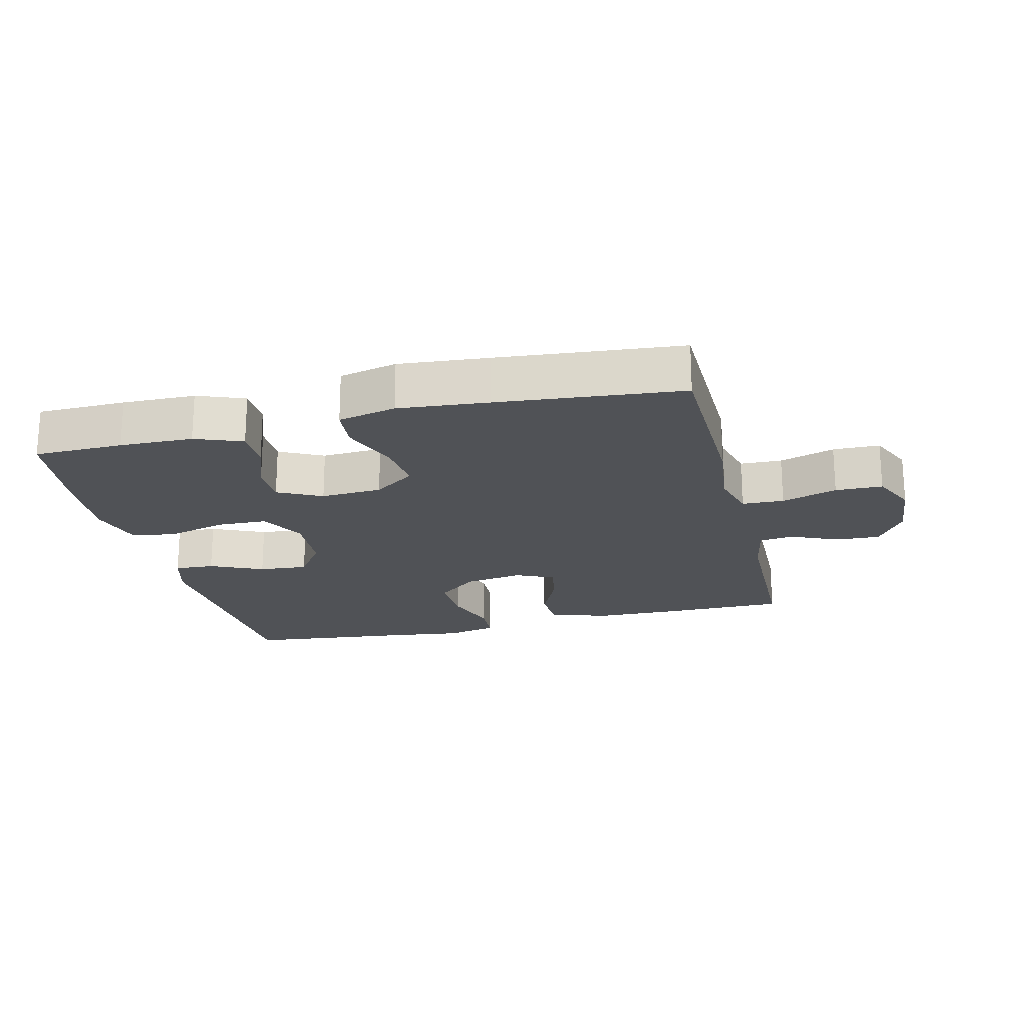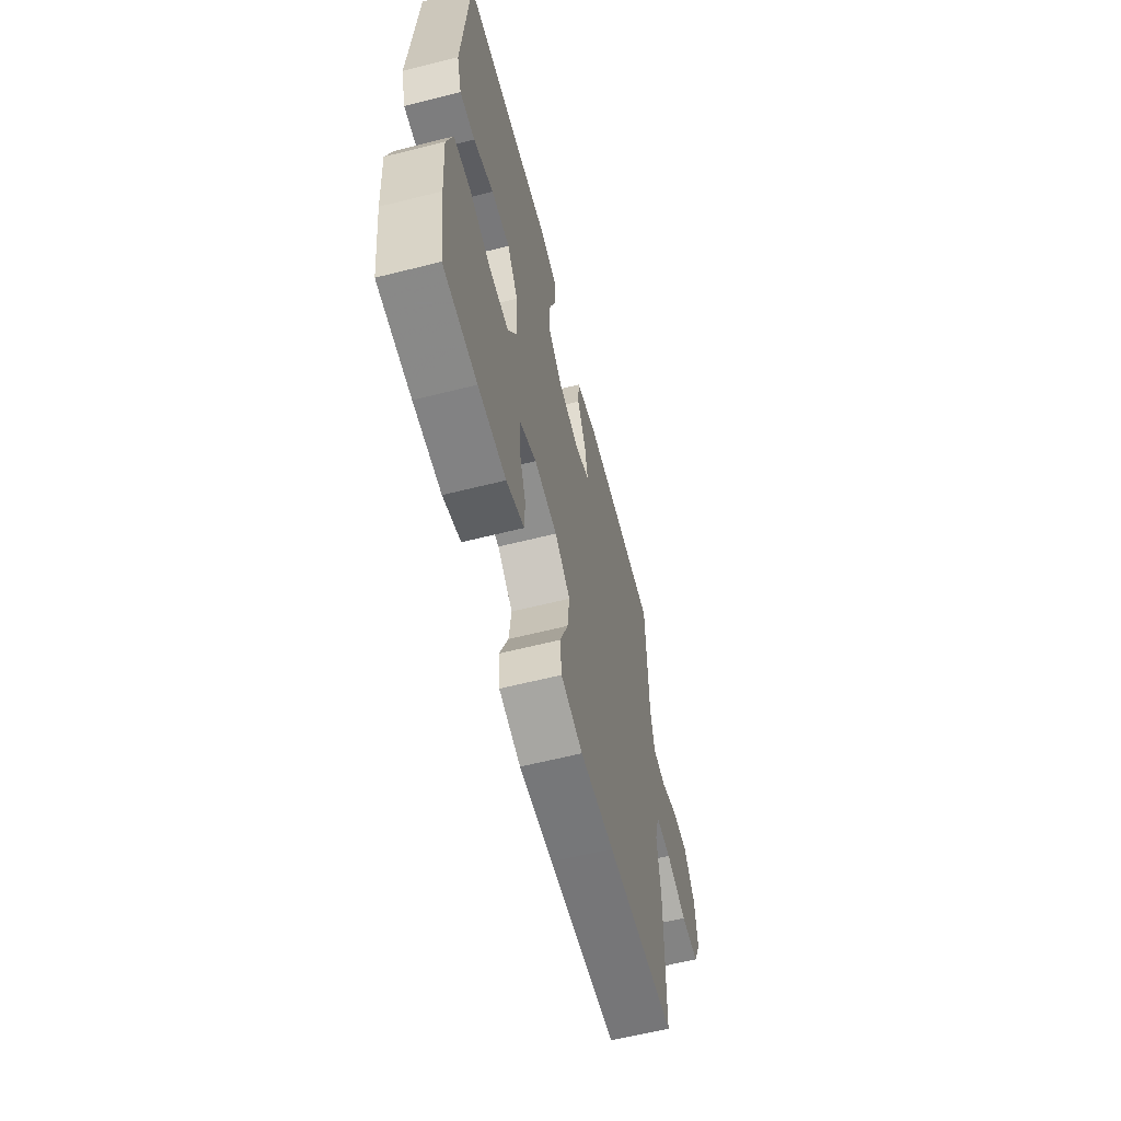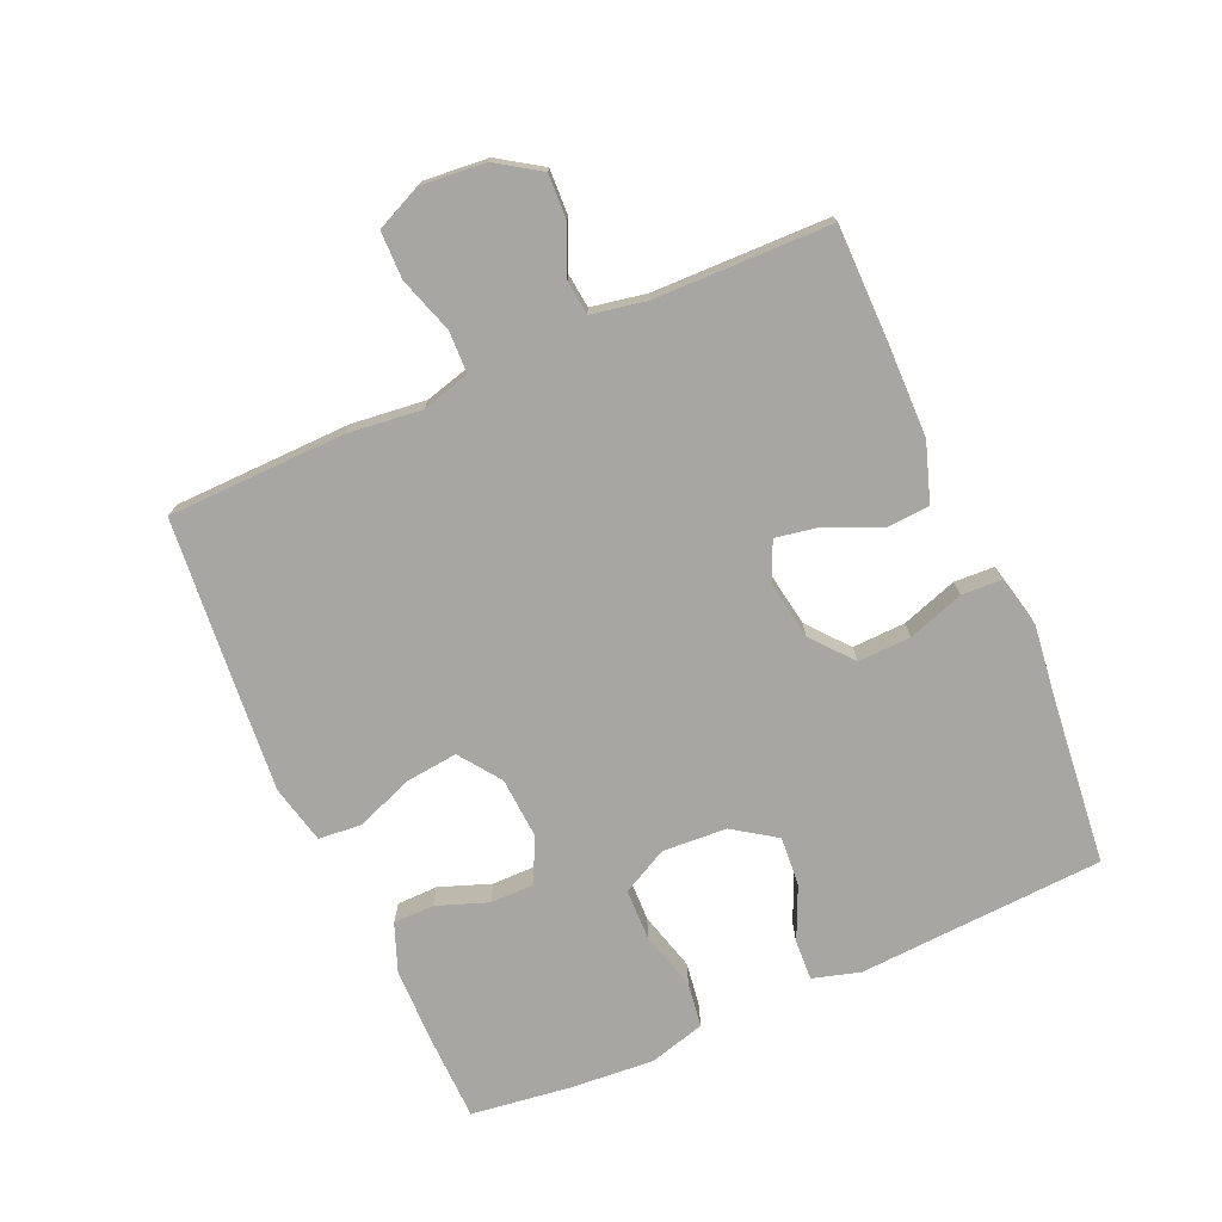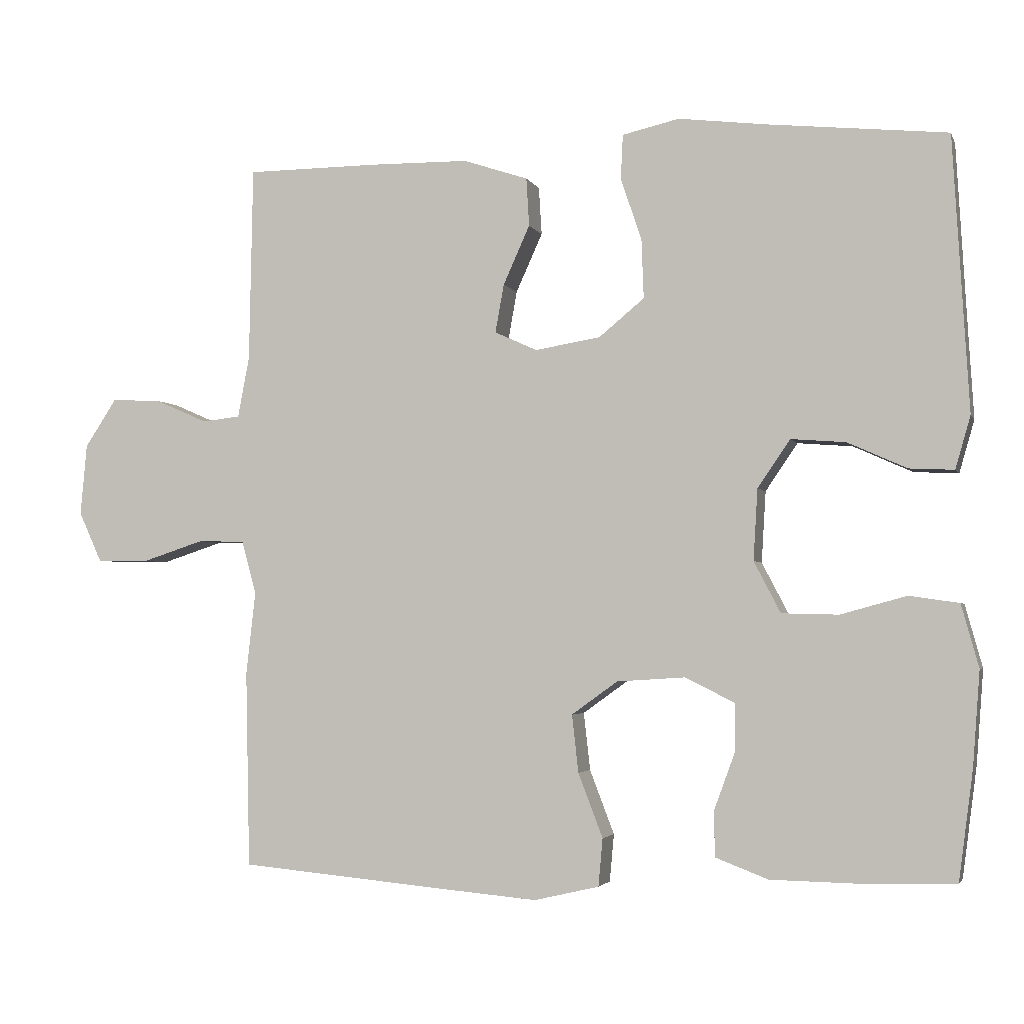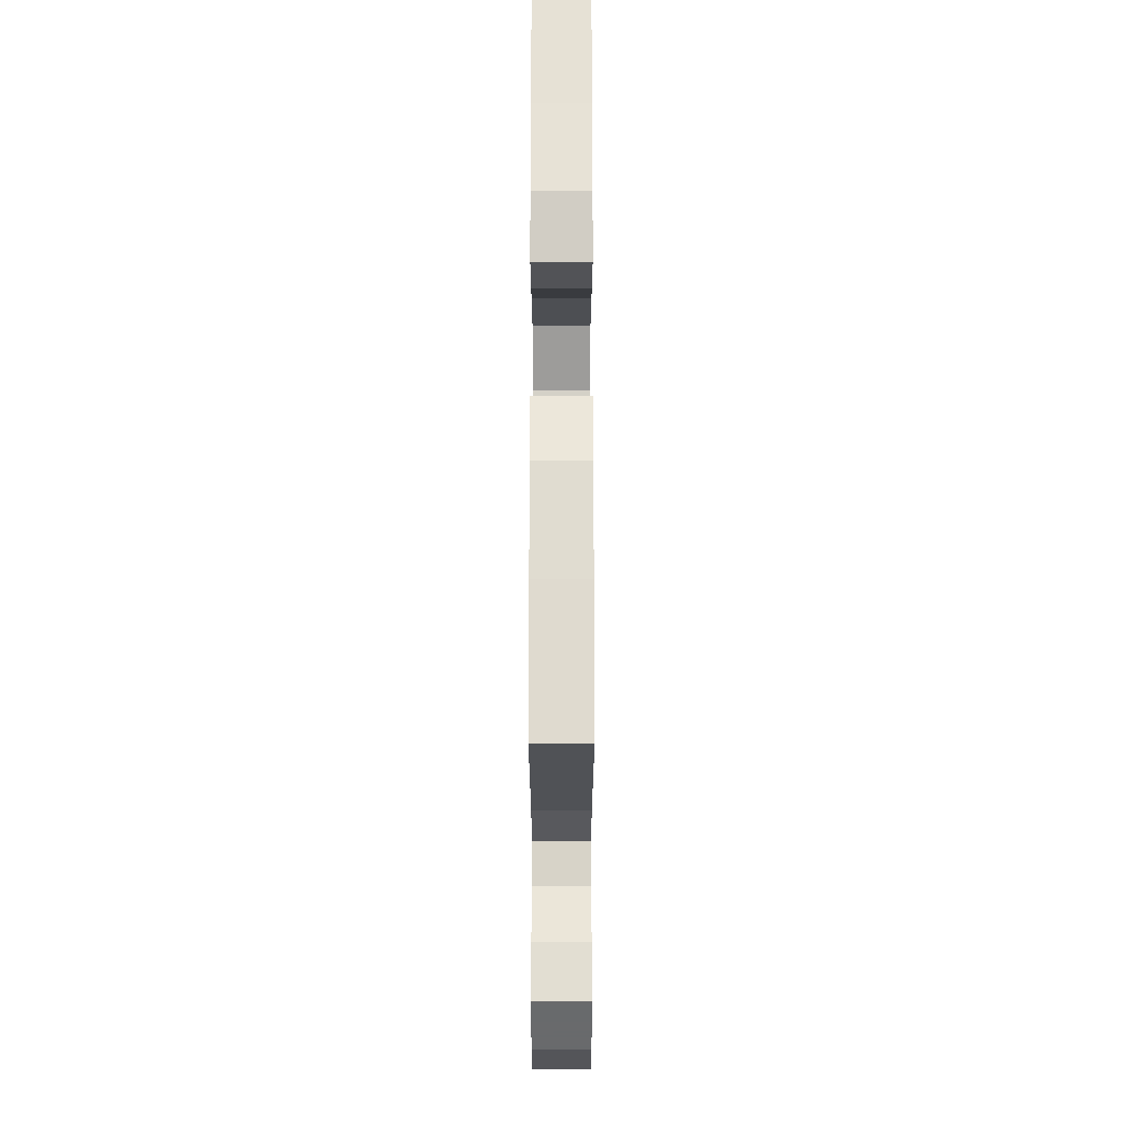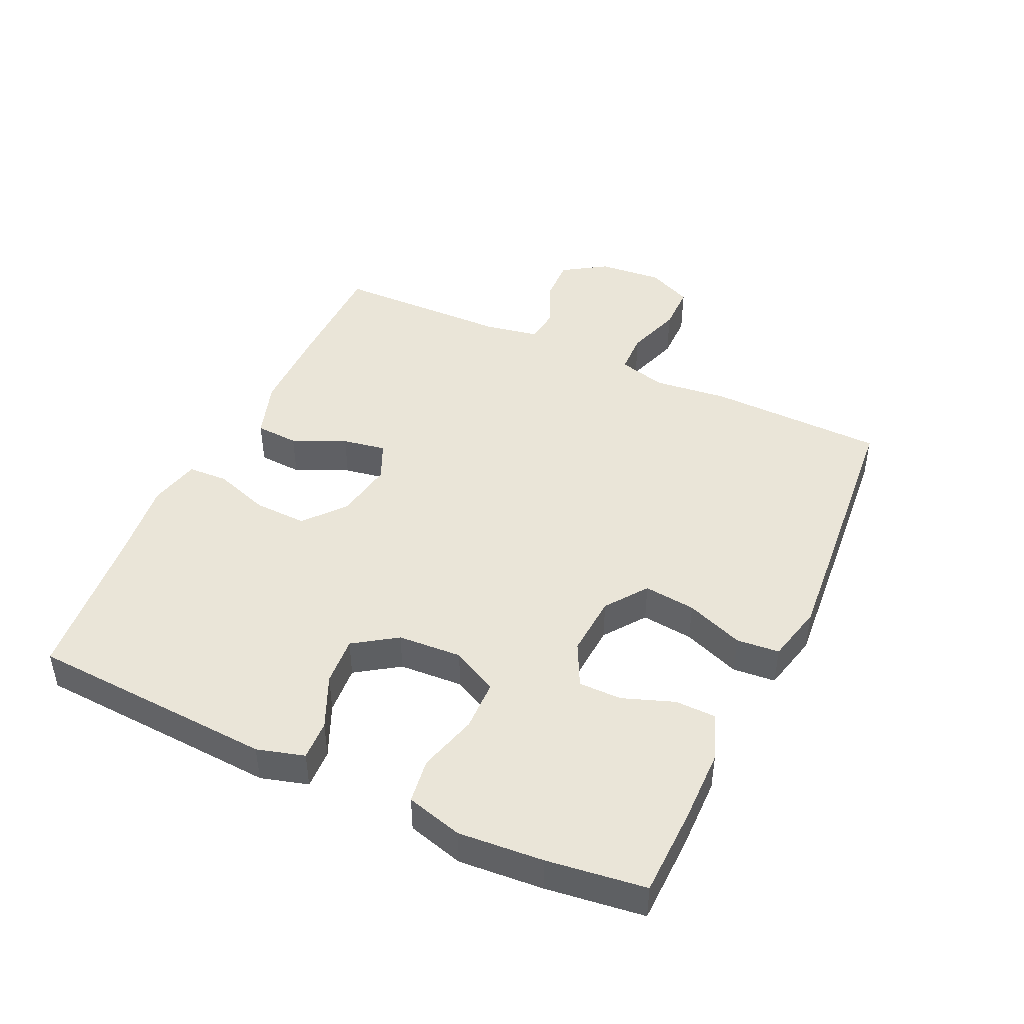
<metadata>
{"format":"obj","ext":"obj","renderer":"f3d","projection":"perspective","resolution":1024,"background":"white","views":[{"elev":-20.6,"azim":-166.4,"up":"+Y"},{"elev":-61.8,"azim":104.3,"up":"+Z"},{"elev":-74.1,"azim":-66.2,"up":"+Y"},{"elev":-3.1,"azim":15.3,"up":"+Z"},{"elev":70.4,"azim":-90.0,"up":"+Z"},{"elev":45.1,"azim":115.1,"up":"+Y"}]}
</metadata>
<code>
v -0.5 0.07 -0.5
v -0.506 0.07 -0.227
v -0.493 0.07 -0.112
v -0.513 0.07 -0.038
v -0.578 0.07 -0.036
v -0.664 0.07 -0.064
v -0.737 0.07 -0.063
v -0.769 0.07 0.007
v -0.76 0.07 0.106
v -0.716 0.07 0.173
v -0.647 0.07 0.17
v -0.574 0.07 0.138
v -0.521 0.07 0.144
v -0.505 0.07 0.229
v -0.5 0.07 0.5
v -0.317 0.07 0.501
v -0.179 0.07 0.499
v -0.089 0.07 0.469
v -0.085 0.07 0.402
v -0.122 0.07 0.32
v -0.134 0.07 0.253
v -0.075 0.07 0.226
v 0.016 0.07 0.241
v 0.079 0.07 0.293
v 0.076 0.07 0.375
v 0.047 0.07 0.461
v 0.05 0.07 0.523
v 0.129 0.07 0.541
v 0.25 0.07 0.526
v 0.5 0.07 0.5
v 0.515 0.07 0.237
v 0.522 0.07 0.12
v 0.501 0.07 0.047
v 0.439 0.07 0.05
v 0.357 0.07 0.087
v 0.281 0.07 0.093
v 0.236 0.07 0.027
v 0.23 0.07 -0.072
v 0.267 0.07 -0.143
v 0.346 0.07 -0.145
v 0.437 0.07 -0.12
v 0.506 0.07 -0.13
v 0.53 0.07 -0.217
v 0.52 0.07 -0.348
v 0.5 0.07 -0.5
v 0.362 0.07 -0.503
v 0.248 0.07 -0.501
v 0.175 0.07 -0.473
v 0.174 0.07 -0.41
v 0.203 0.07 -0.331
v 0.203 0.07 -0.264
v 0.135 0.07 -0.23
v 0.04 0.07 -0.236
v -0.024 0.07 -0.282
v -0.015 0.07 -0.362
v 0.019 0.07 -0.451
v 0.013 0.07 -0.517
v -0.077 0.07 -0.538
v -0.216 0.07 -0.526
v -0.5 0 -0.5
v -0.506 0 -0.227
v -0.493 0 -0.112
v -0.513 0 -0.038
v -0.578 0 -0.036
v -0.664 0 -0.064
v -0.737 0 -0.063
v -0.769 0 0.007
v -0.76 0 0.106
v -0.716 0 0.173
v -0.647 0 0.17
v -0.574 0 0.138
v -0.521 0 0.144
v -0.505 0 0.229
v -0.5 0 0.5
v -0.317 0 0.501
v -0.179 0 0.499
v -0.089 0 0.469
v -0.085 0 0.402
v -0.122 0 0.32
v -0.134 0 0.253
v -0.075 0 0.226
v 0.016 0 0.241
v 0.079 0 0.293
v 0.076 0 0.375
v 0.047 0 0.461
v 0.05 0 0.523
v 0.129 0 0.541
v 0.25 0 0.526
v 0.5 0 0.5
v 0.515 0 0.237
v 0.522 0 0.12
v 0.501 0 0.047
v 0.439 0 0.05
v 0.357 0 0.087
v 0.281 0 0.093
v 0.236 0 0.027
v 0.23 0 -0.072
v 0.267 0 -0.143
v 0.346 0 -0.145
v 0.437 0 -0.12
v 0.506 0 -0.13
v 0.53 0 -0.217
v 0.52 0 -0.348
v 0.5 0 -0.5
v 0.362 0 -0.503
v 0.248 0 -0.501
v 0.175 0 -0.473
v 0.174 0 -0.41
v 0.203 0 -0.331
v 0.203 0 -0.264
v 0.135 0 -0.23
v 0.04 0 -0.236
v -0.024 0 -0.282
v -0.015 0 -0.362
v 0.019 0 -0.451
v 0.013 0 -0.517
v -0.077 0 -0.538
v -0.216 0 -0.526
f 55 56 57 58
f 54 55 58 59
f 47 48 49 50
f 47 50 51
f 46 47 51
f 45 46 51
f 44 45 51
f 43 44 51 52
f 40 41 42 43
f 39 40 43 52
f 32 33 34 35
f 31 32 35 36
f 29 30 31 36
f 28 29 36 37
f 25 26 27 28
f 24 25 28 37
f 17 18 19 20
f 17 20 21
f 14 15 16 17
f 13 14 17 21
f 9 10 11 12
f 9 12 13
f 8 9 13
f 5 6 7 8
f 4 5 8 13
f 3 4 13 21
f 54 59 1 2
f 53 54 2 3
f 38 39 52 53
f 23 24 37 38
f 22 23 38 53
f 3 21 22 53
f 117 116 115 114
f 118 117 114 113
f 109 108 107 106
f 110 109 106
f 110 106 105
f 110 105 104
f 110 104 103
f 111 110 103 102
f 102 101 100 99
f 111 102 99 98
f 94 93 92 91
f 95 94 91 90
f 95 90 89 88
f 96 95 88 87
f 87 86 85 84
f 96 87 84 83
f 79 78 77 76
f 80 79 76
f 76 75 74 73
f 80 76 73 72
f 71 70 69 68
f 72 71 68
f 72 68 67
f 67 66 65 64
f 72 67 64 63
f 80 72 63 62
f 61 60 118 113
f 62 61 113 112
f 112 111 98 97
f 97 96 83 82
f 112 97 82 81
f 112 81 80 62
f 1 60 61 2
f 2 61 62 3
f 3 62 63 4
f 4 63 64 5
f 5 64 65 6
f 6 65 66 7
f 7 66 67 8
f 8 67 68 9
f 9 68 69 10
f 10 69 70 11
f 11 70 71 12
f 12 71 72 13
f 13 72 73 14
f 14 73 74 15
f 15 74 75 16
f 16 75 76 17
f 17 76 77 18
f 18 77 78 19
f 19 78 79 20
f 20 79 80 21
f 21 80 81 22
f 22 81 82 23
f 23 82 83 24
f 24 83 84 25
f 25 84 85 26
f 26 85 86 27
f 27 86 87 28
f 28 87 88 29
f 29 88 89 30
f 30 89 90 31
f 31 90 91 32
f 32 91 92 33
f 33 92 93 34
f 34 93 94 35
f 35 94 95 36
f 36 95 96 37
f 37 96 97 38
f 38 97 98 39
f 39 98 99 40
f 40 99 100 41
f 41 100 101 42
f 42 101 102 43
f 43 102 103 44
f 44 103 104 45
f 45 104 105 46
f 46 105 106 47
f 47 106 107 48
f 48 107 108 49
f 49 108 109 50
f 50 109 110 51
f 51 110 111 52
f 52 111 112 53
f 53 112 113 54
f 54 113 114 55
f 55 114 115 56
f 56 115 116 57
f 57 116 117 58
f 58 117 118 59
f 59 118 60 1

</code>
